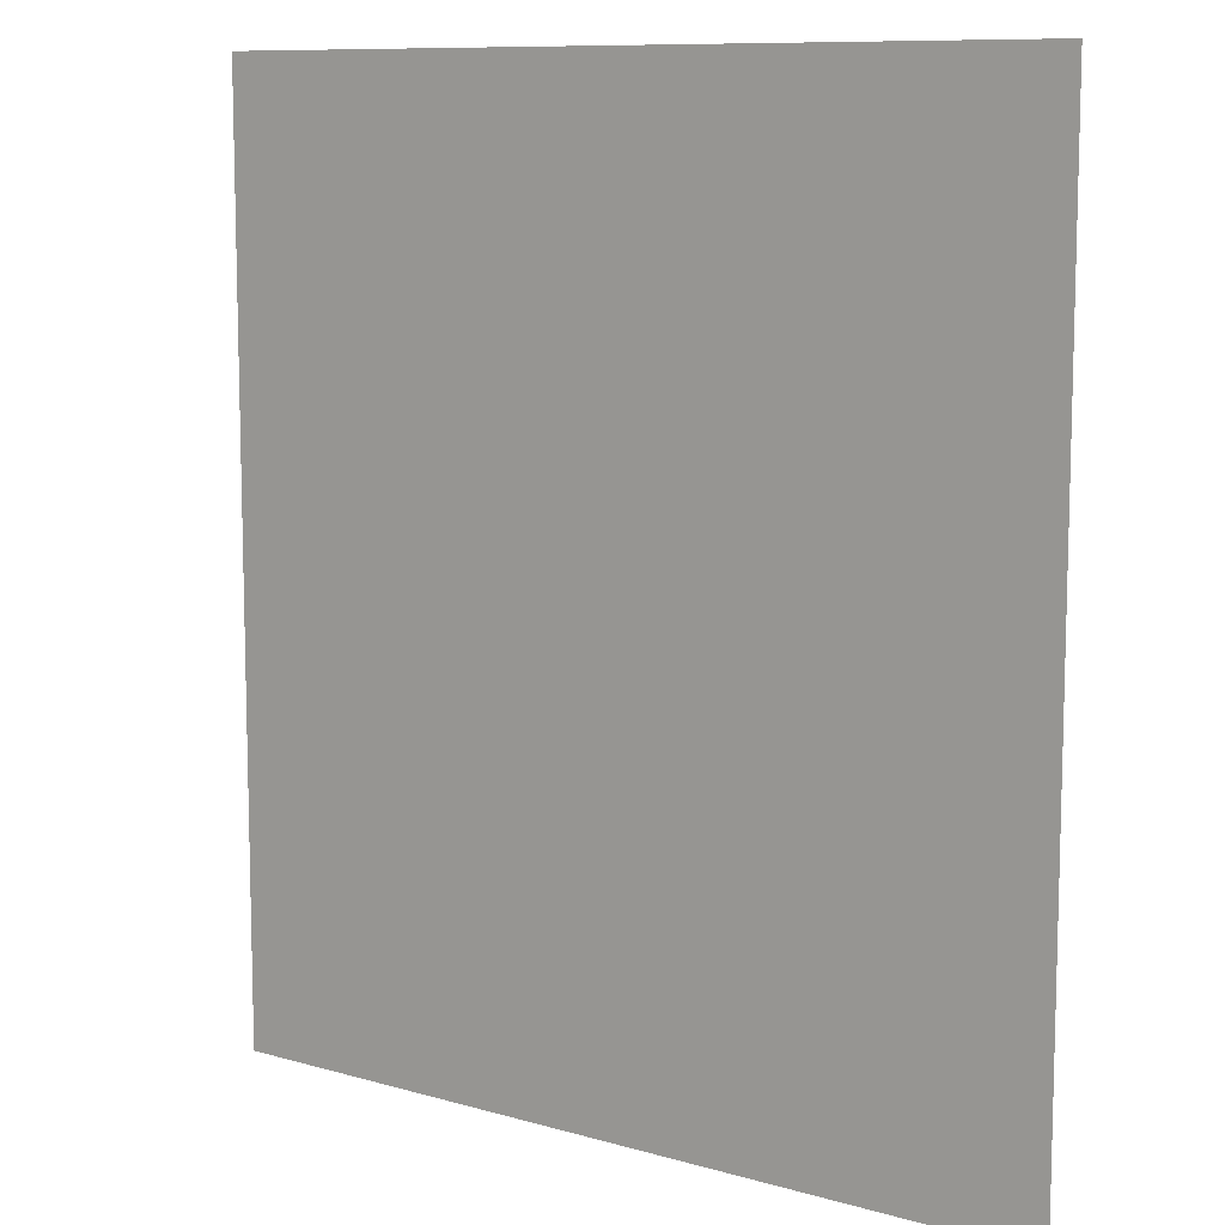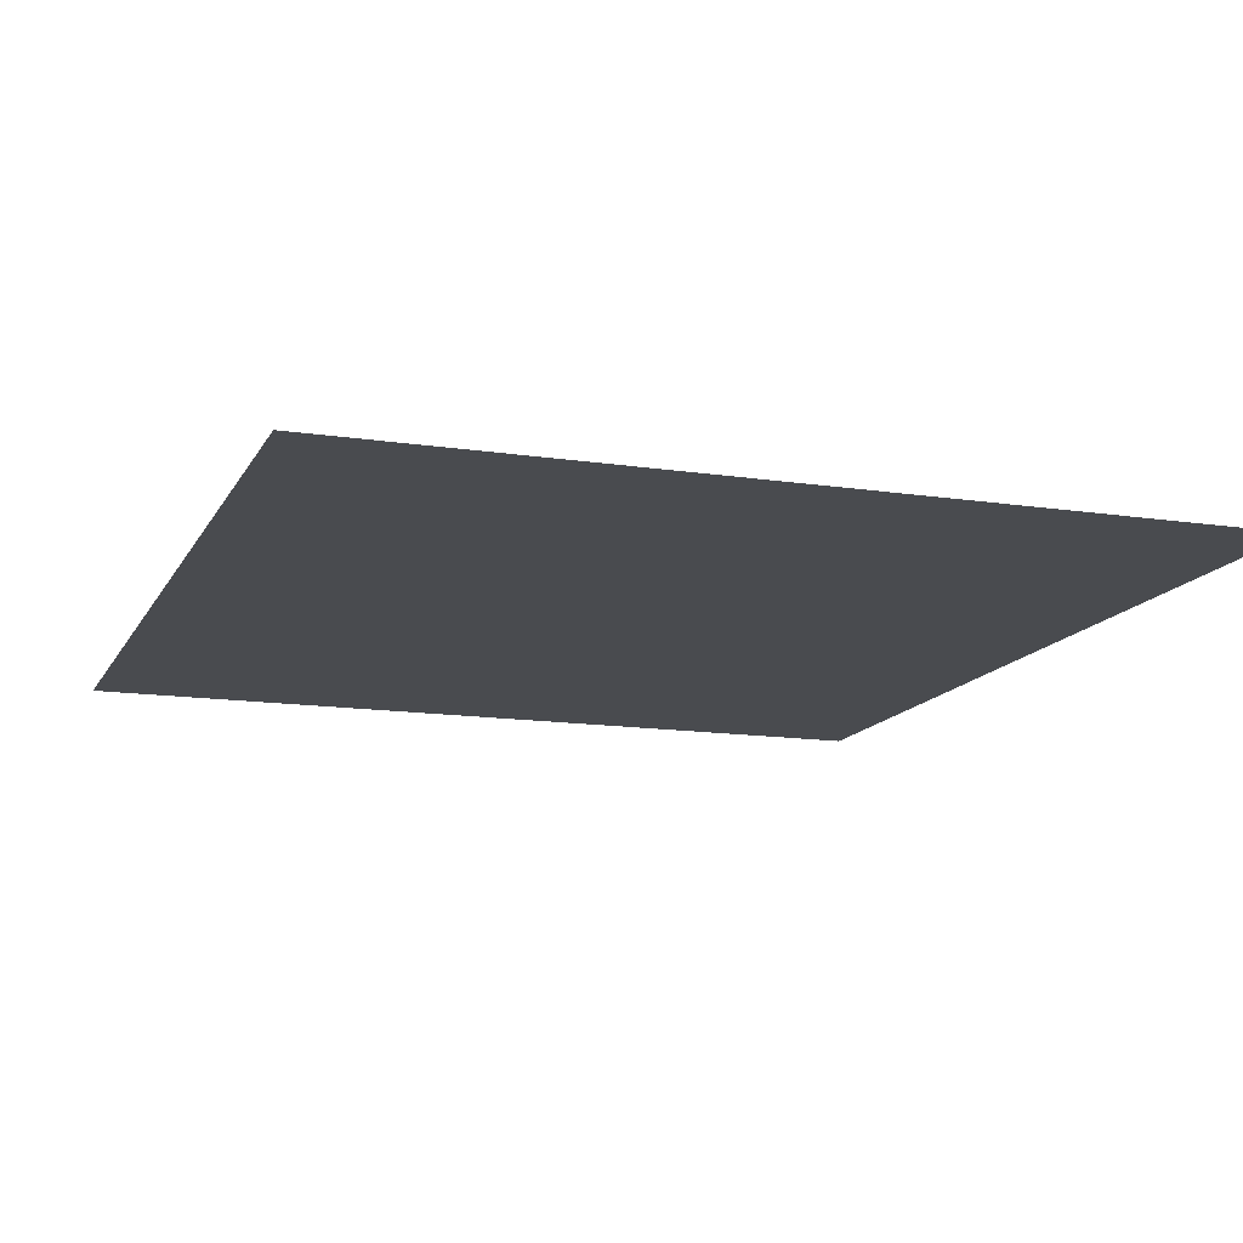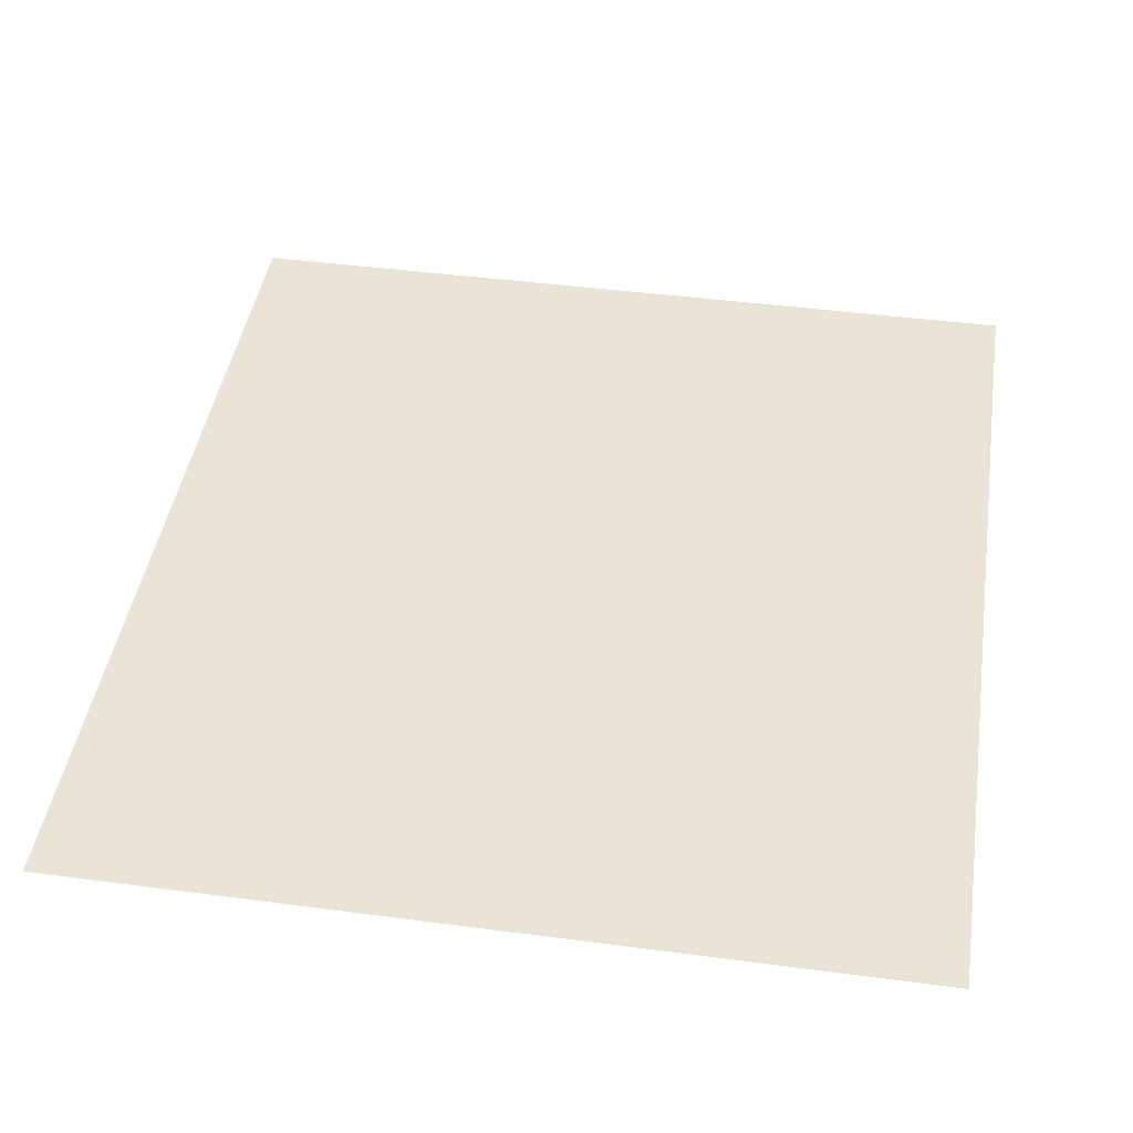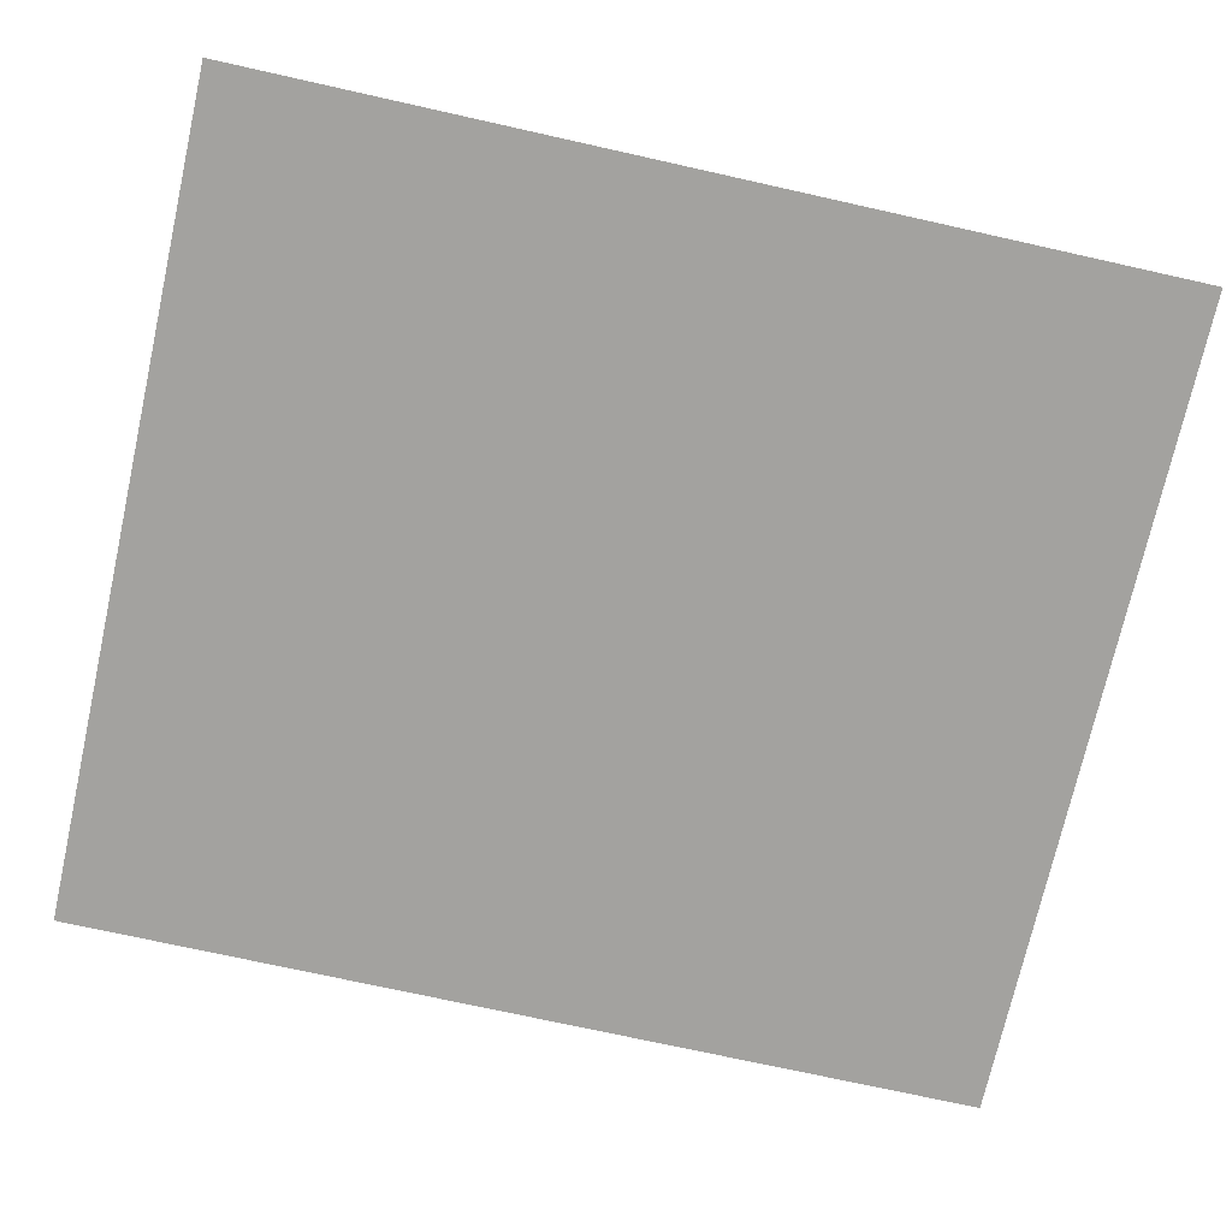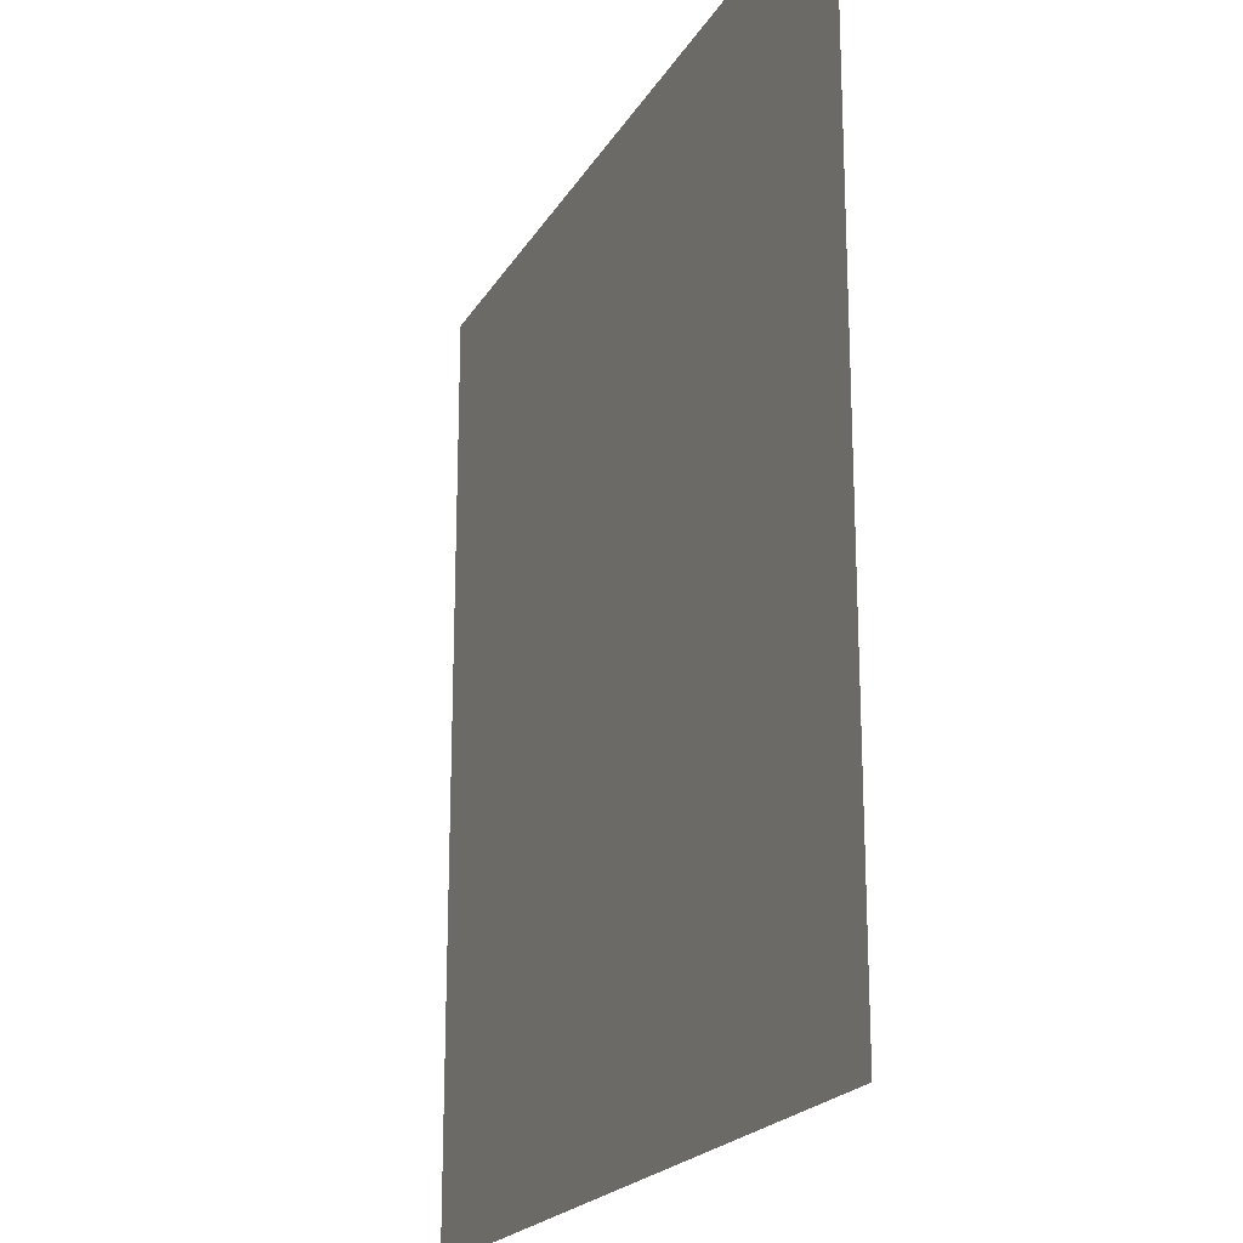
<metadata>
{"format":"obj","ext":"obj","renderer":"f3d","projection":"perspective","resolution":1024,"background":"white","views":[{"elev":9.9,"azim":-143.7,"up":"+Z"},{"elev":-13.7,"azim":161.1,"up":"+Y"},{"elev":43.8,"azim":-171.2,"up":"+Y"},{"elev":-72.6,"azim":-102.6,"up":"+Y"},{"elev":-20.8,"azim":67.5,"up":"+Z"}]}
</metadata>
<code>
o mesh2_lod4.obj
v 30.5 8 3.497e-07
v 30.5 8 32
v 1.5 8 32
v 1.5 8 3.497e-07
f 1 2 3
f 3 4 1

</code>
